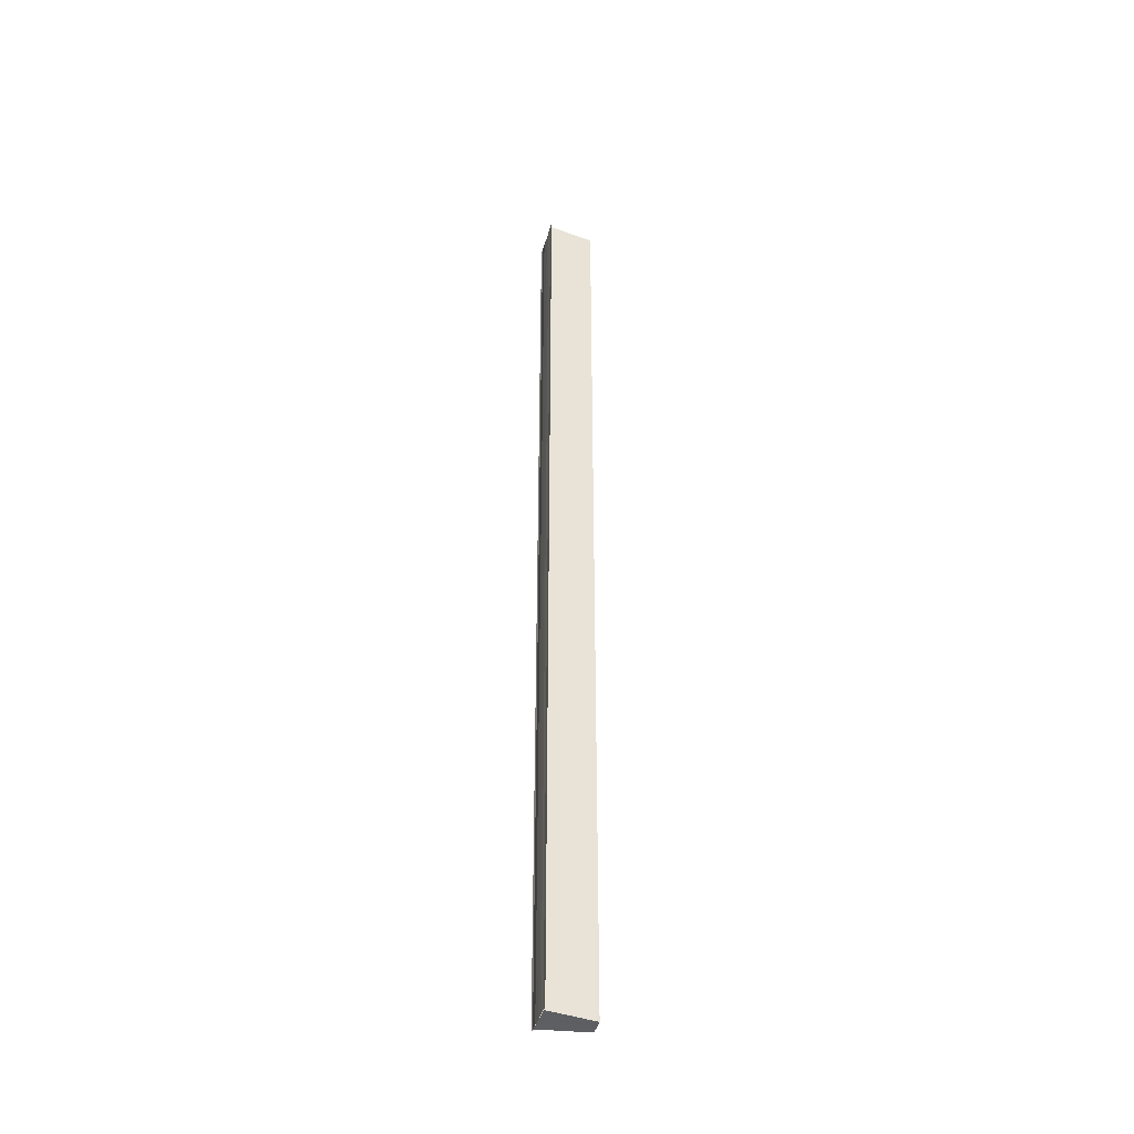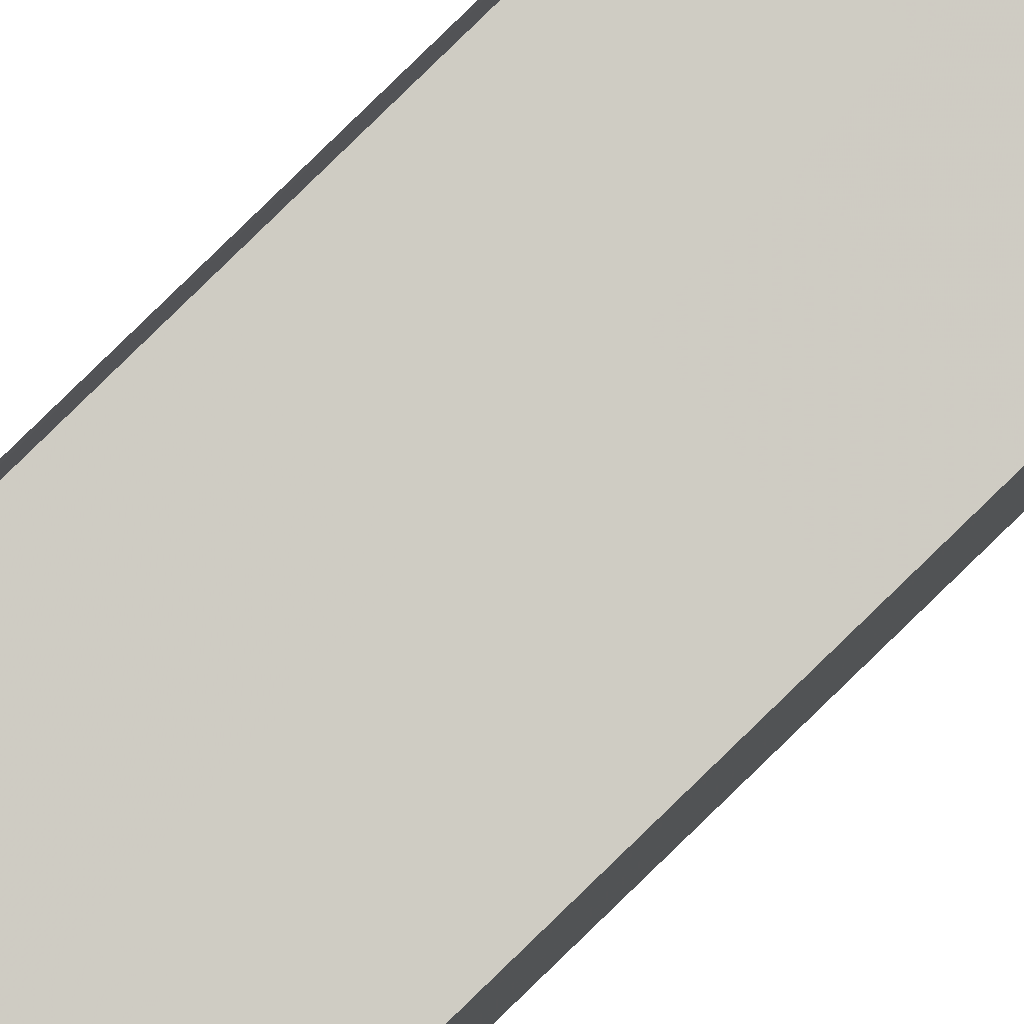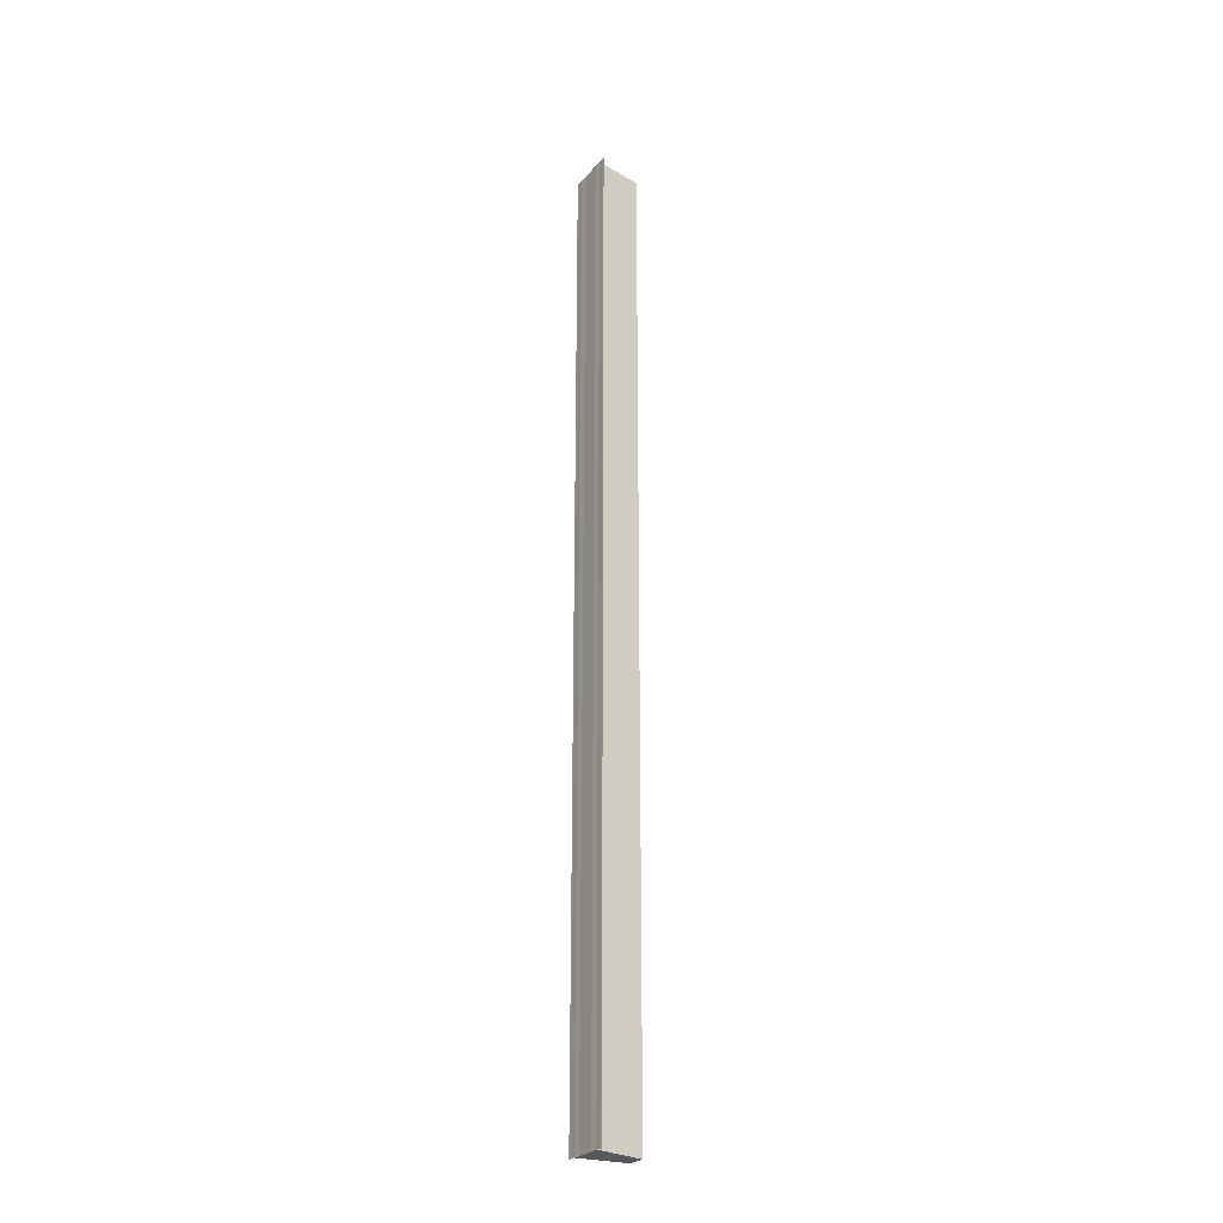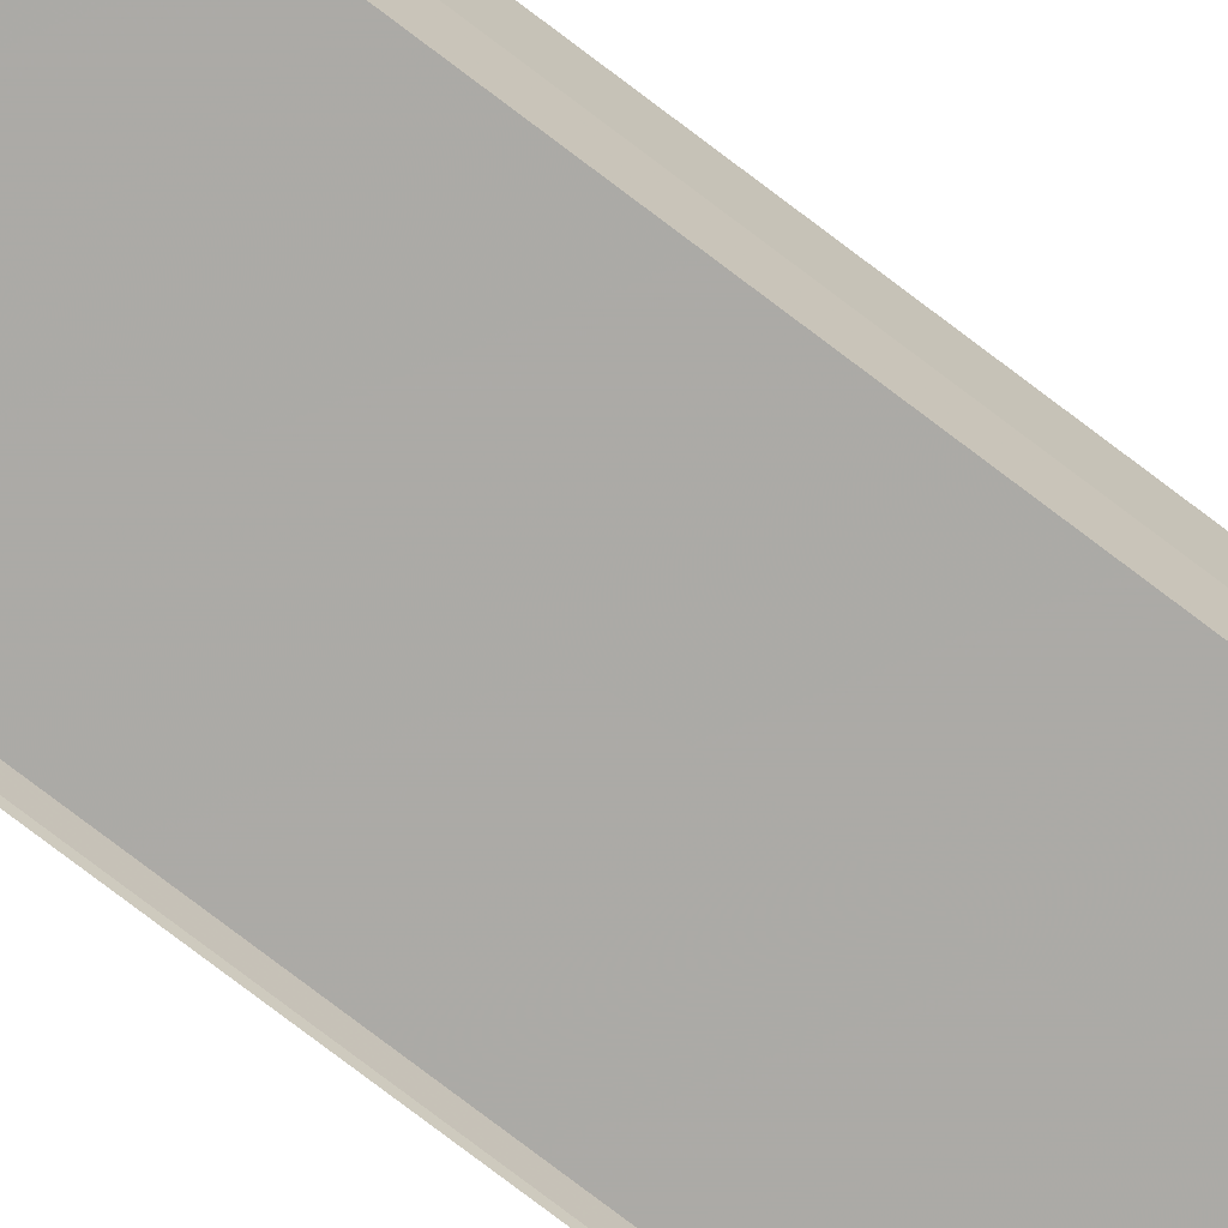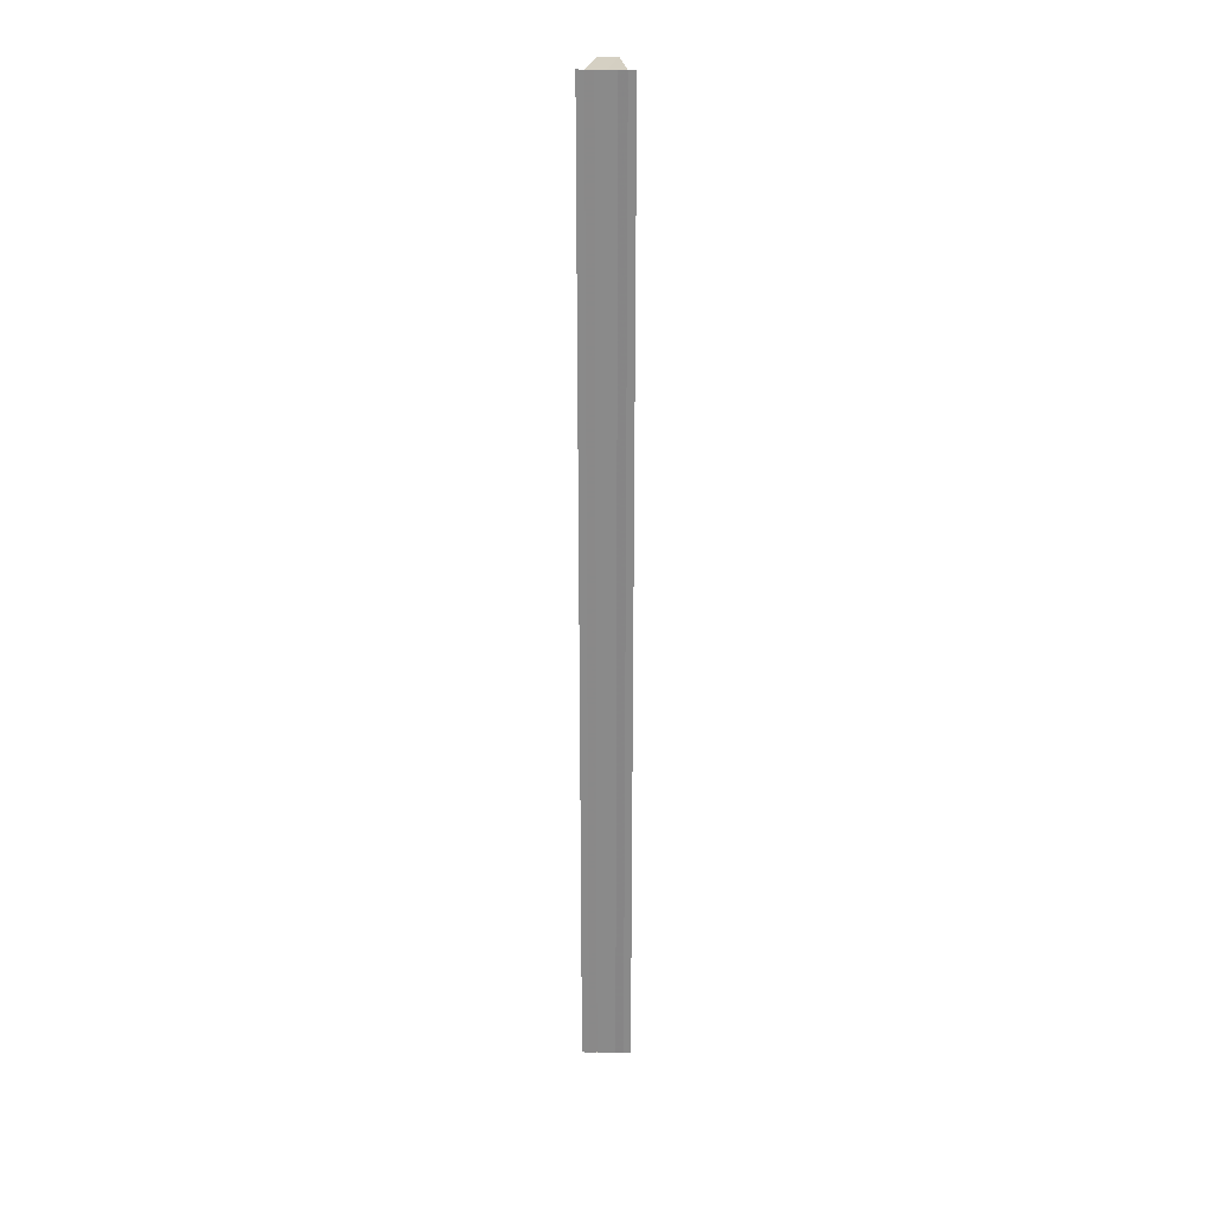
<metadata>
{"format":"obj","ext":"obj","renderer":"f3d","projection":"perspective","resolution":1024,"background":"white","views":[{"elev":-40.9,"azim":165.6,"up":"+Y"},{"elev":78.8,"azim":-134.5,"up":"+Z"},{"elev":-27.0,"azim":147.5,"up":"+Y"},{"elev":-68.2,"azim":-128.6,"up":"+Z"},{"elev":26.6,"azim":91.6,"up":"+Y"}]}
</metadata>
<code>
o 17035
v 2202 1860 7.87
v 2202 1860 7.868
v 2202 1860 7.87
v 2202 1860 7.872
v 2202 1860 7.872
v 2202 1860 7.87
v 2202 1860 7.87
v 2202 1860 7.868
v 2202 1860 7.868
v 2202 1860 7.87
v 2202 1860 7.87
v 2202 1860 7.867
v 2202 1860 7.872
v 2202 1860 7.874
v 2202 1860 7.874
v 2202 1860 7.872
v 2202 1860 7.868
v 2202 1860 7.867
v 2202 1860 7.866
v 2202 1860 7.868
v 2202 1860 7.867
v 2202 1860 7.866
v 2202 1860 7.865
v 2202 1860 7.865
v 2202 1860 7.865
v 2202 1860 7.874
v 2202 1860 7.872
v 2202 1860 7.875
v 2202 1860 7.875
v 2202 1860 7.875
v 2202 1860 7.875
v 2202 1860 7.875
v 2202 1860 7.867
v 2202 1860 7.866
v 2202 1860 7.867
v 2202 1860 7.865
v 2202 1860 7.865
v 2202 1860 7.866
v 2202 1860 7.866
v 2202 1860 7.867
v 2202 1860 7.868
v 2202 1860 7.867
v 2202 1860 7.868
v 2202 1860 7.87
v 2202 1860 7.872
v 2202 1860 7.874
v 2202 1860 7.872
v 2202 1860 7.874
v 2202 1860 7.872
v 2202 1860 7.87
v 2202 1860 7.868
v 2202 1860 7.867
v 2202 1860 7.875
v 2202 1860 7.874
v 2202 1860 7.875
v 2202 1860 7.875
v 2202 1860 7.875
v 2202 1860 7.875
v 2202 1860 7.874
f 1 2 3
f 4 1 5
f 5 6 7
f 7 8 9
f 10 8 11
f 10 12 8
f 10 11 13
f 10 13 14
f 15 13 16
f 17 12 18
f 19 12 18
f 20 21 17
f 22 21 19
f 22 23 19
f 19 24 25
f 26 27 15
f 26 28 15
f 29 28 30
f 15 31 32
f 30 31 32
f 33 34 35
f 36 34 37
f 37 38 39
f 35 38 39
f 40 41 35
f 42 41 43
f 41 10 43
f 43 10 44
f 10 45 44
f 45 46 47
f 44 45 47
f 47 14 48
f 44 48 49
f 44 49 50
f 44 50 51
f 44 51 52
f 53 14 54
f 53 55 56
f 57 58 53
f 57 59 53

</code>
